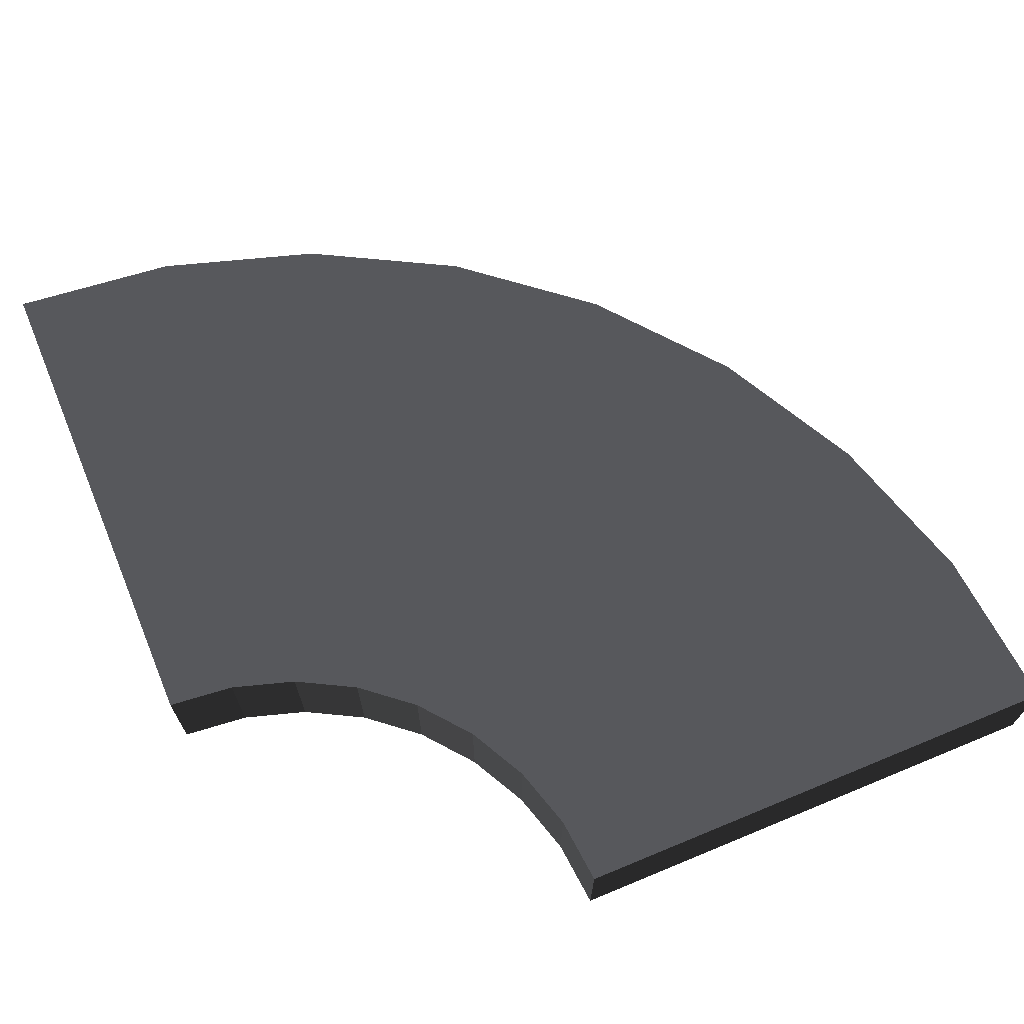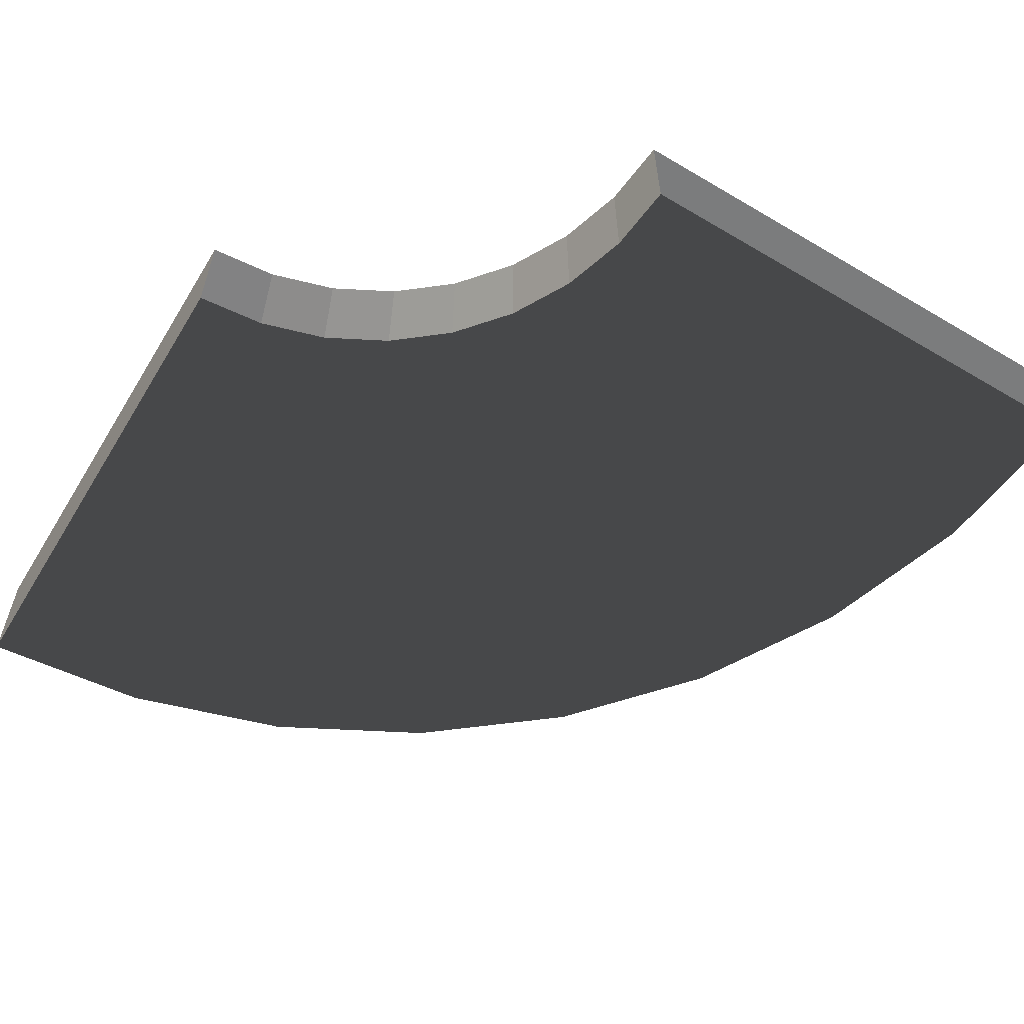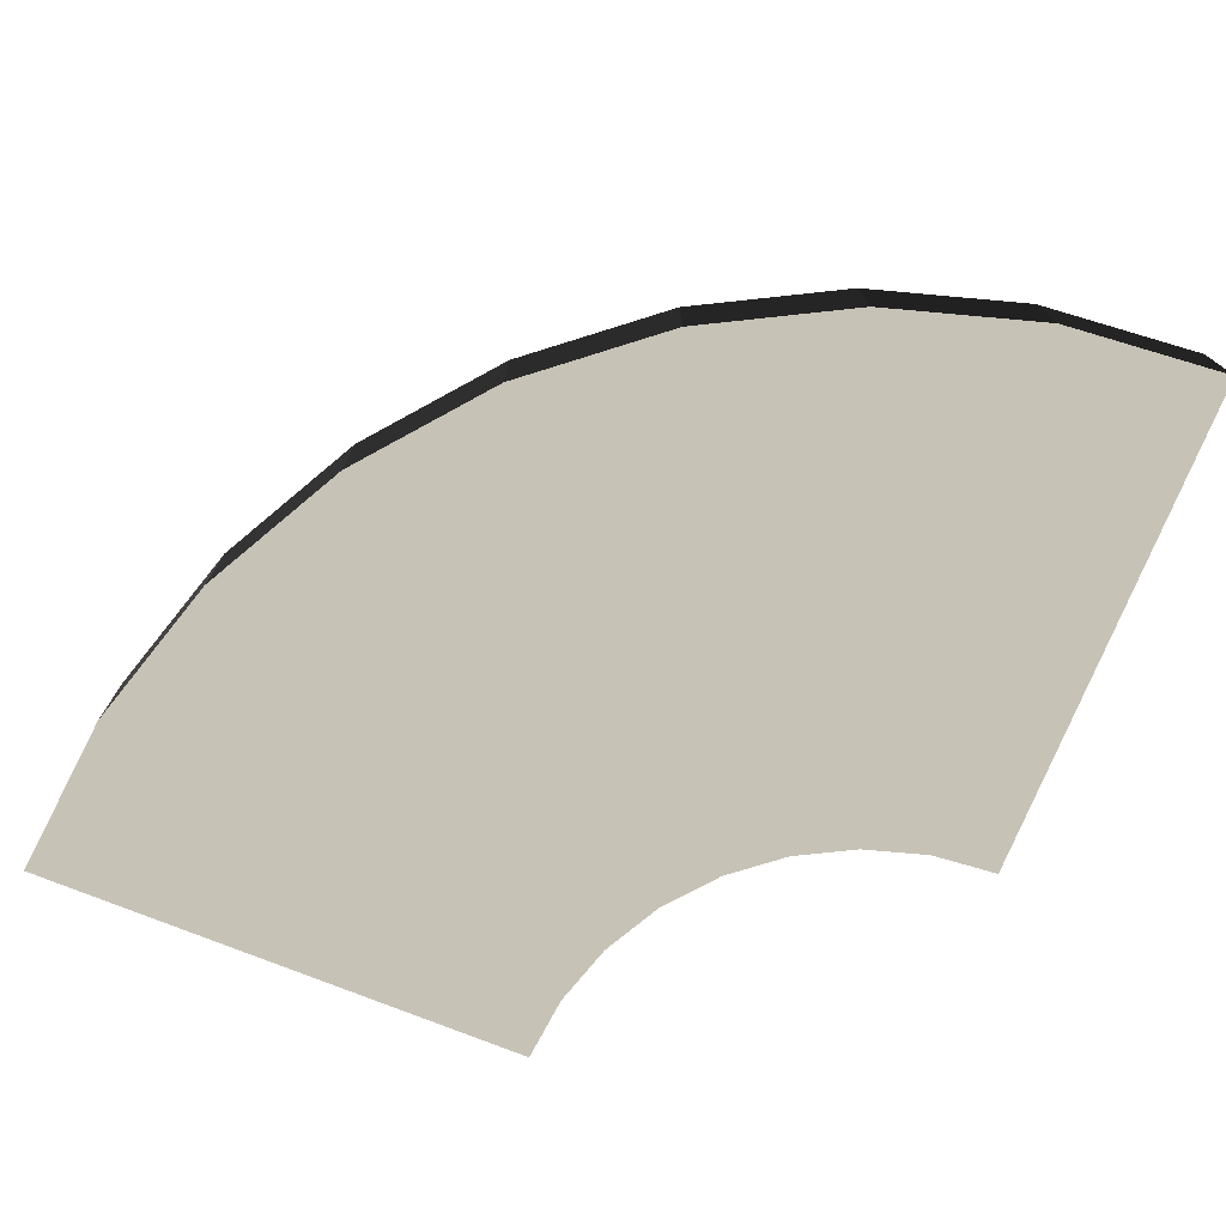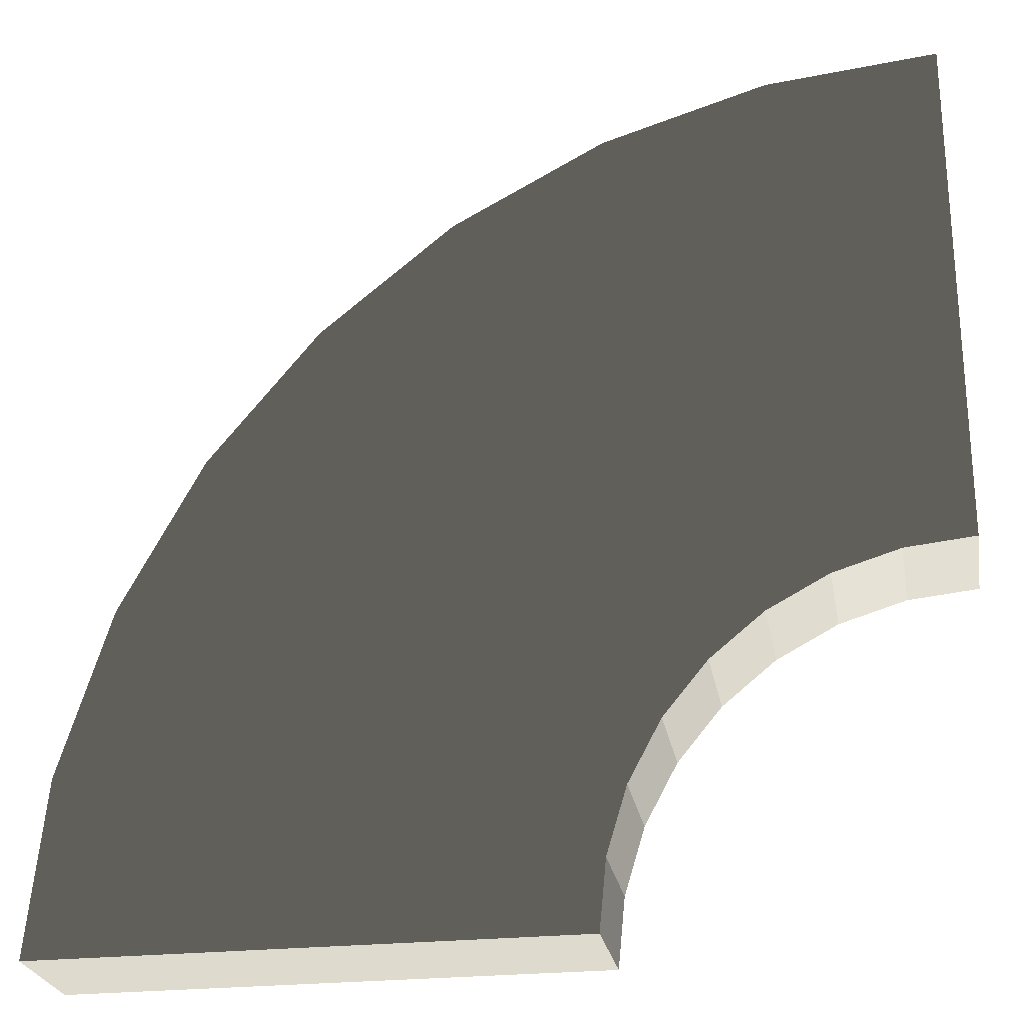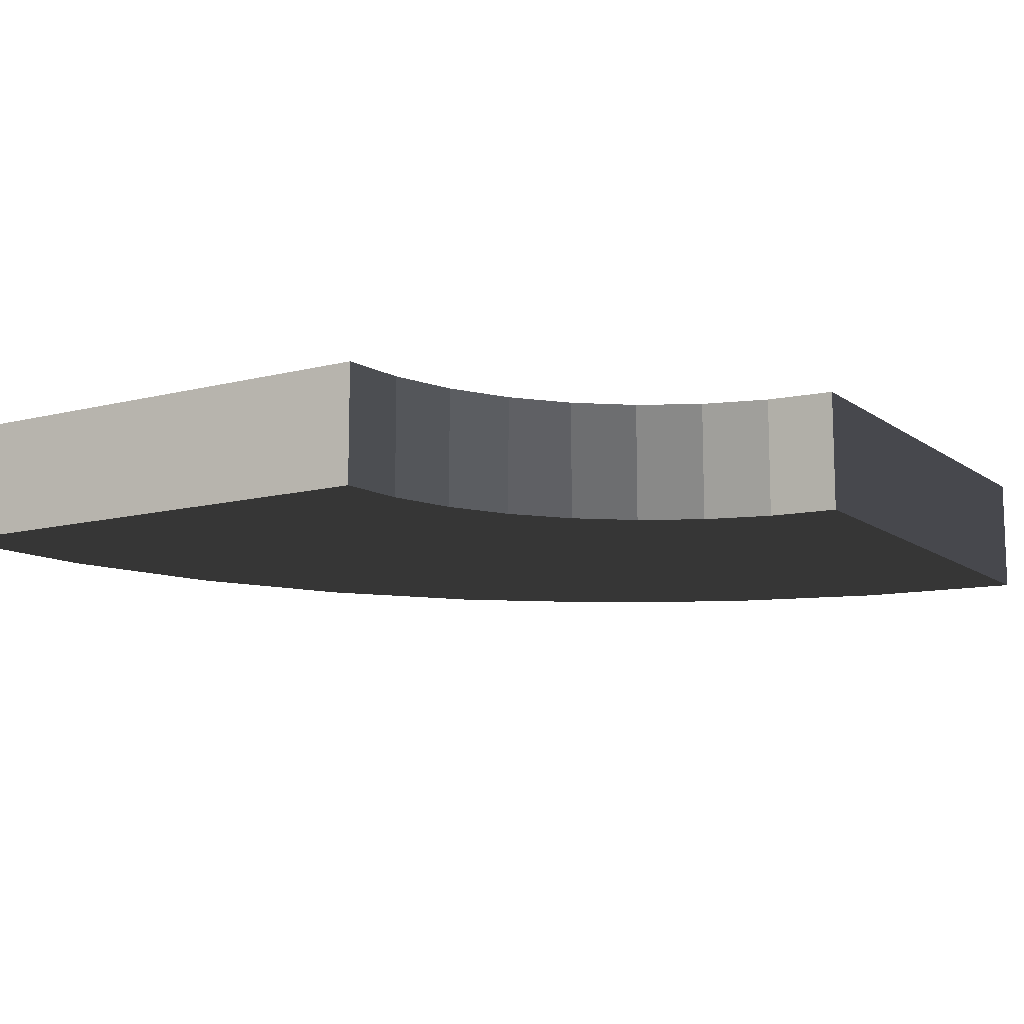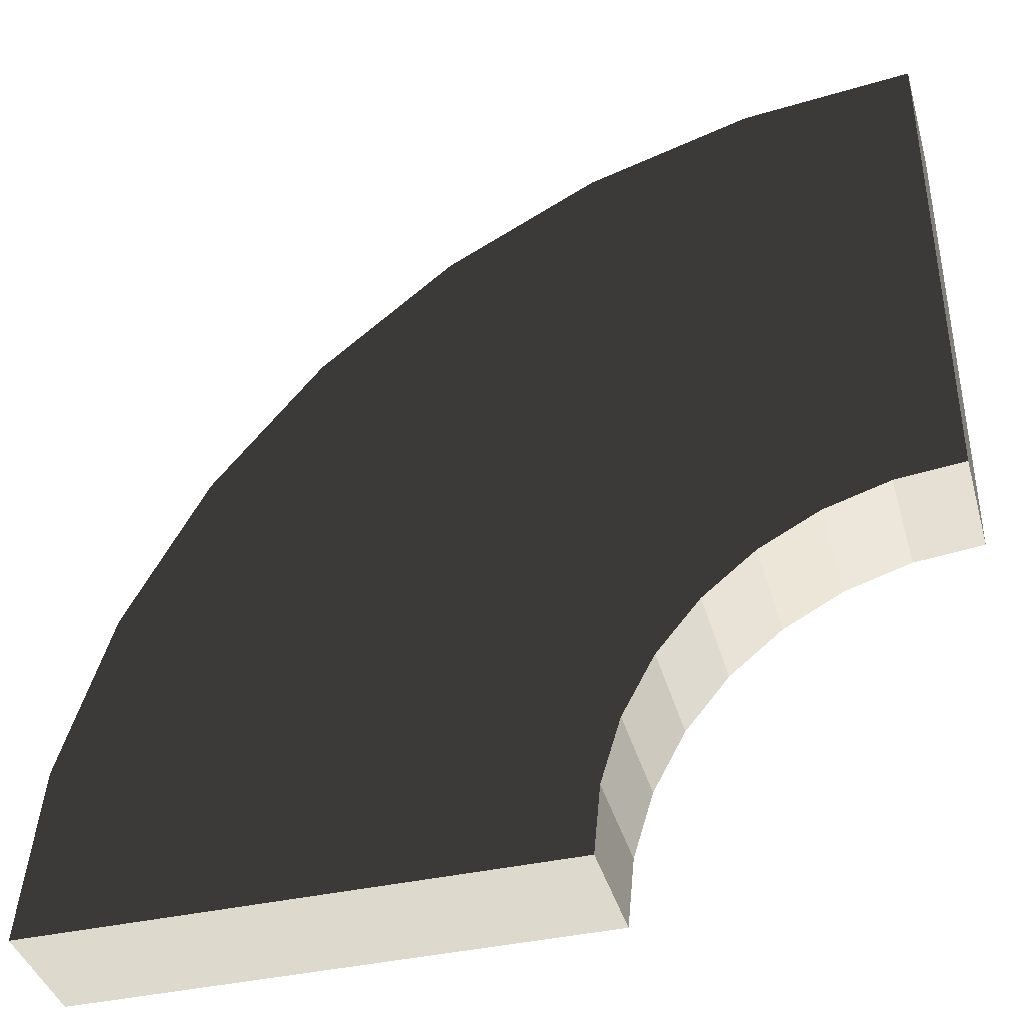
<metadata>
{"format":"obj","ext":"obj","renderer":"f3d","projection":"perspective","resolution":1024,"background":"white","views":[{"elev":68.9,"azim":157.5,"up":"+Y"},{"elev":-58.6,"azim":148.7,"up":"+Y"},{"elev":-74.7,"azim":-22.0,"up":"+Y"},{"elev":-25.2,"azim":10.0,"up":"+Z"},{"elev":-11.8,"azim":121.8,"up":"+Y"},{"elev":-39.8,"azim":15.5,"up":"+Z"}]}
</metadata>
<code>
v  -2.5 -0.05 -0
v  -2.452 -0.05 0.4877
v  -2.452 0.3 0.4877
v  -2.5 0.3 -0
v  -0.9808 -0.05 0.1951
v  -1 -0.05 -0
v  -1 0.3 -0
v  -0.9808 0.3 0.1951
v  -2.31 -0.05 0.9567
v  -2.31 0.3 0.9567
v  -0.9239 -0.05 0.3827
v  -0.9239 0.3 0.3827
v  -2.079 -0.05 1.389
v  -2.079 0.3 1.389
v  -0.8315 -0.05 0.5556
v  -0.8315 0.3 0.5556
v  -1.768 -0.05 1.768
v  -1.768 0.3 1.768
v  -0.7071 -0.05 0.7071
v  -0.7071 0.3 0.7071
v  -1.389 -0.05 2.079
v  -1.389 0.3 2.079
v  -0.5556 -0.05 0.8315
v  -0.5556 0.3 0.8315
v  -0.9567 -0.05 2.31
v  -0.9567 0.3 2.31
v  -0.3827 -0.05 0.9239
v  -0.3827 0.3 0.9239
v  -0.4877 -0.05 2.452
v  -0.4877 0.3 2.452
v  -0.1951 -0.05 0.9808
v  -0.1951 0.3 0.9808
v  0 -0.05 2.5
v  0 0.3 2.5
v  0 -0.05 1
v  0 0.3 1
o Arch
g Arch
f 1 2 3 4
f 5 6 7 8
f 4 7 6 1
f 2 9 10 3
f 11 5 8 12
f 9 13 14 10
f 15 11 12 16
f 13 17 18 14
f 19 15 16 20
f 17 21 22 18
f 23 19 20 24
f 21 25 26 22
f 27 23 24 28
f 25 29 30 26
f 31 27 28 32
f 29 33 34 30
f 35 31 32 36
f 36 34 33 35
f 6 5 2 1
f 8 7 4 3
f 5 11 9 2
f 12 8 3 10
f 11 15 13 9
f 16 12 10 14
f 15 19 17 13
f 20 16 14 18
f 19 23 21 17
f 24 20 18 22
f 23 27 25 21
f 28 24 22 26
f 27 31 29 25
f 32 28 26 30
f 31 35 33 29
f 36 32 30 34

</code>
